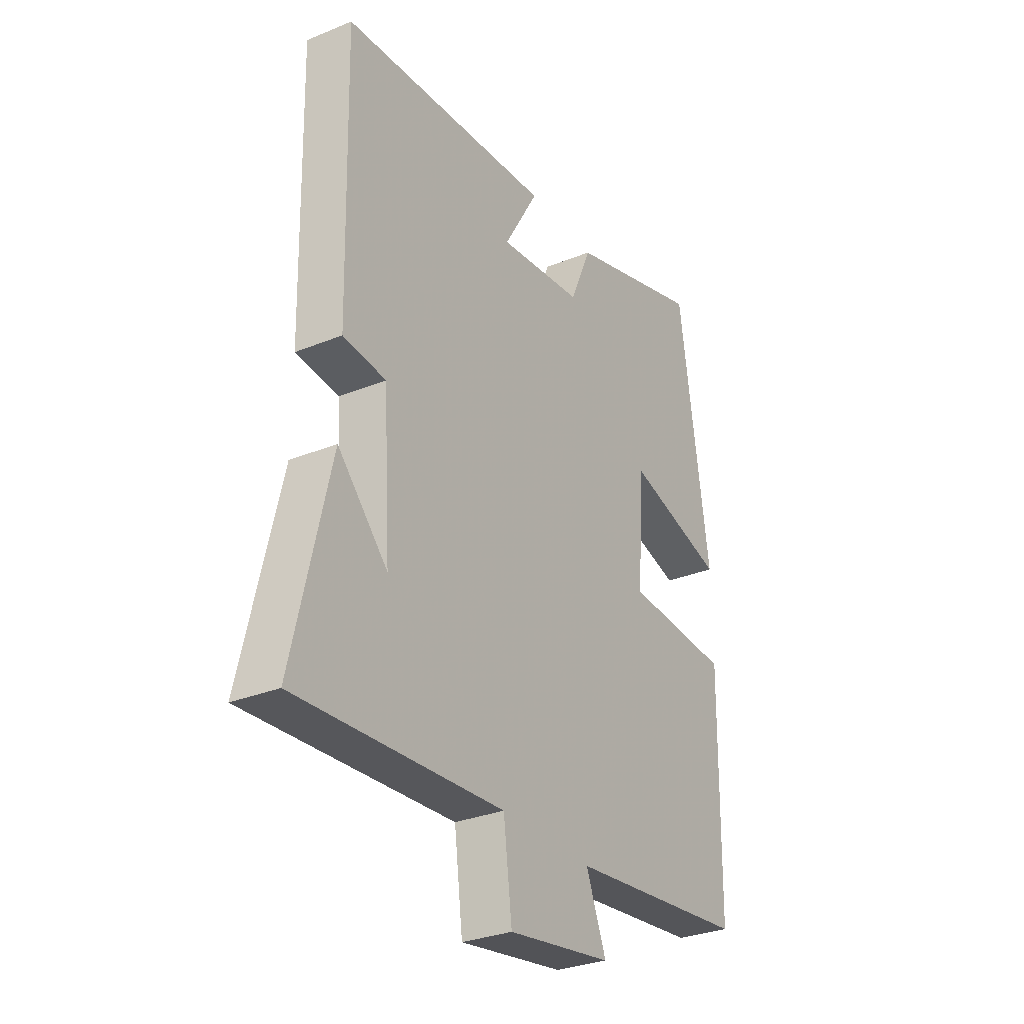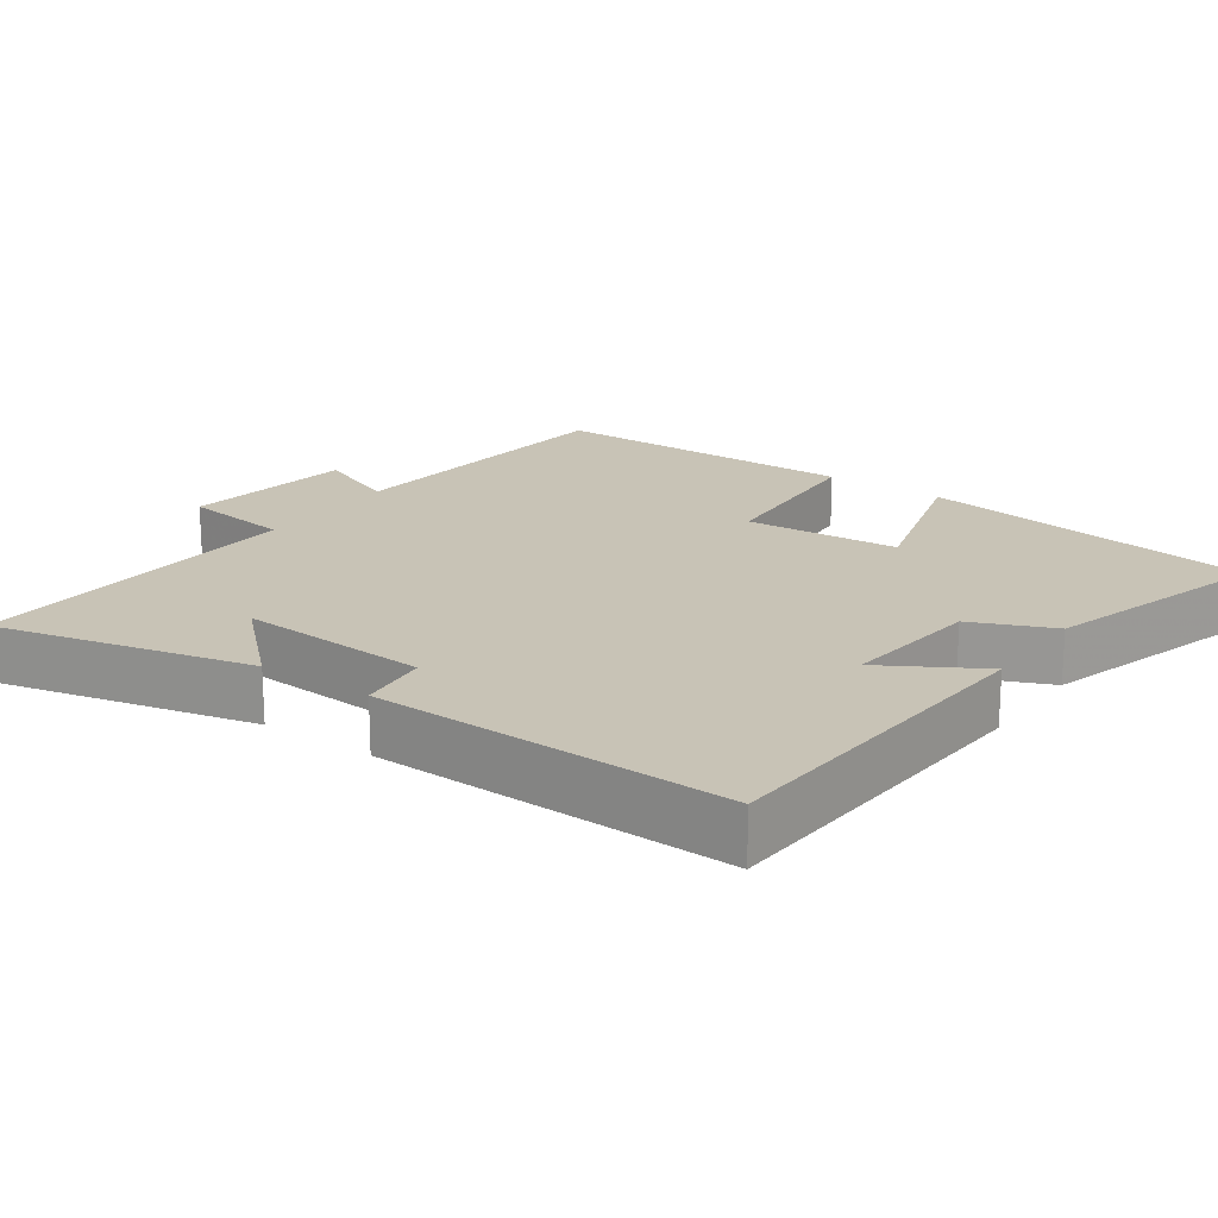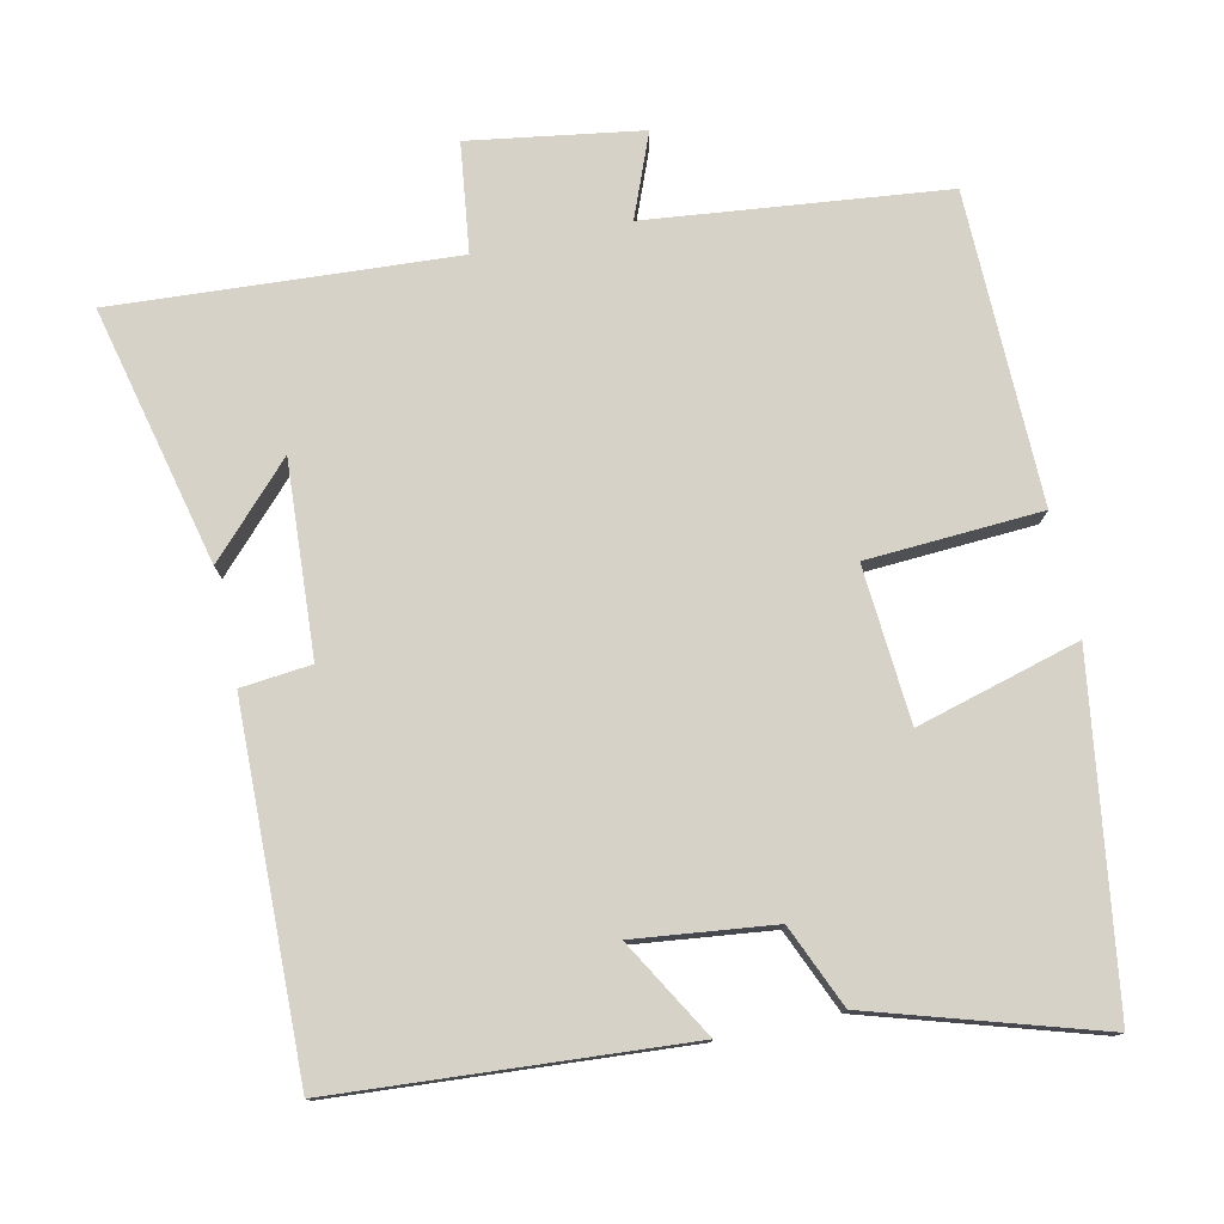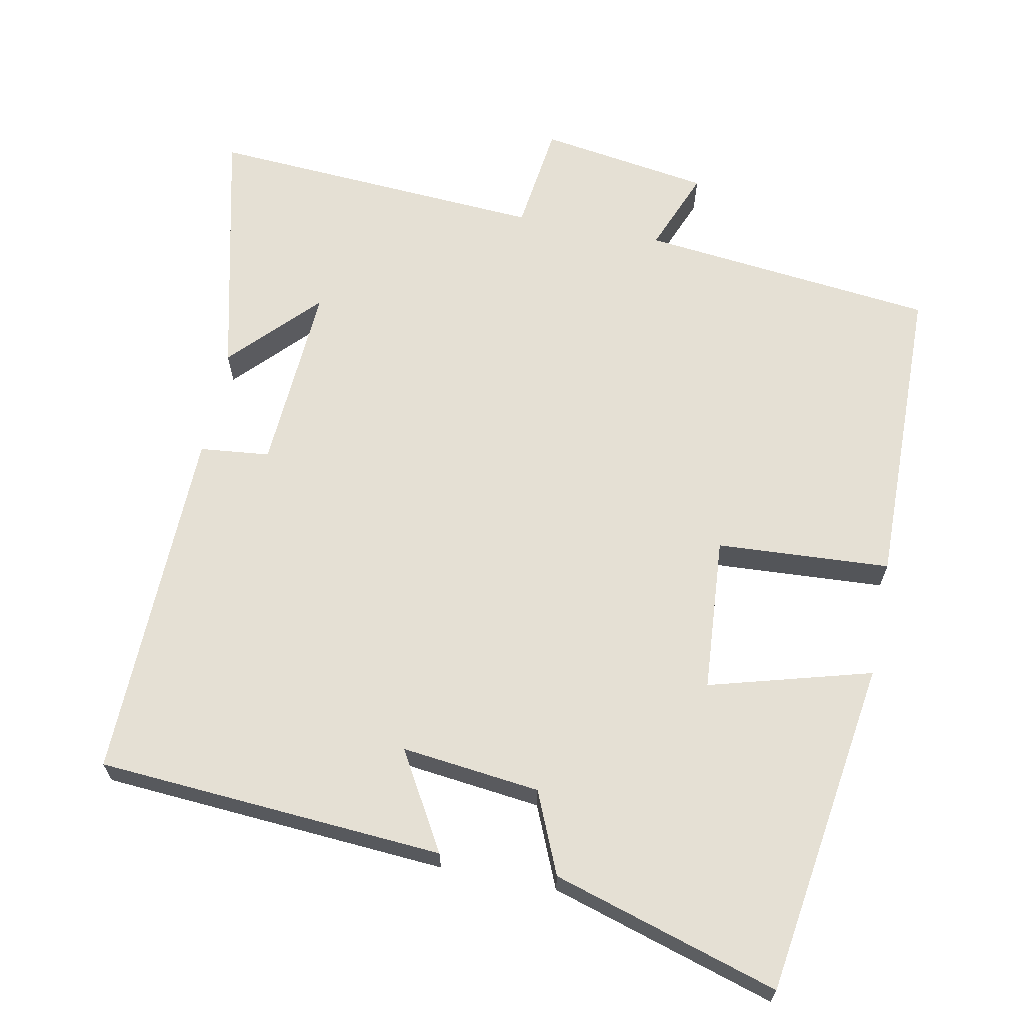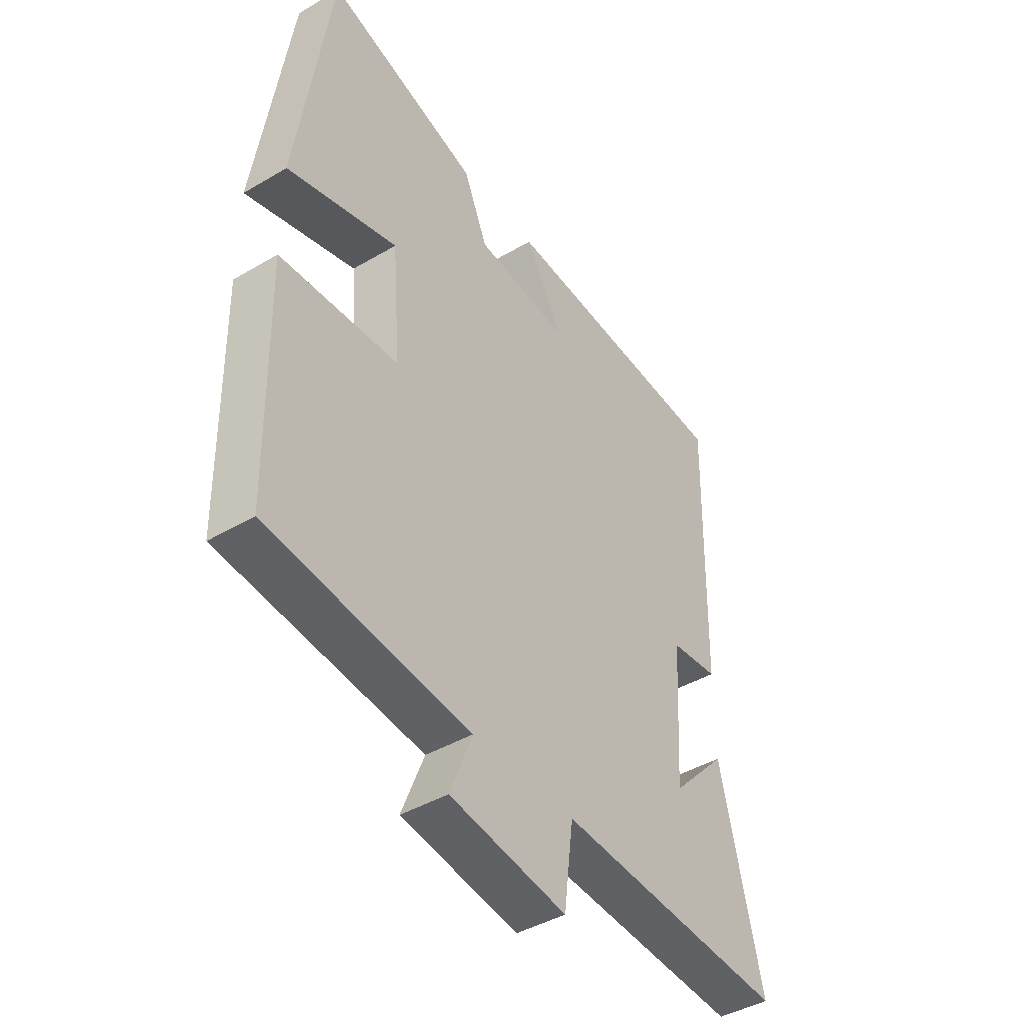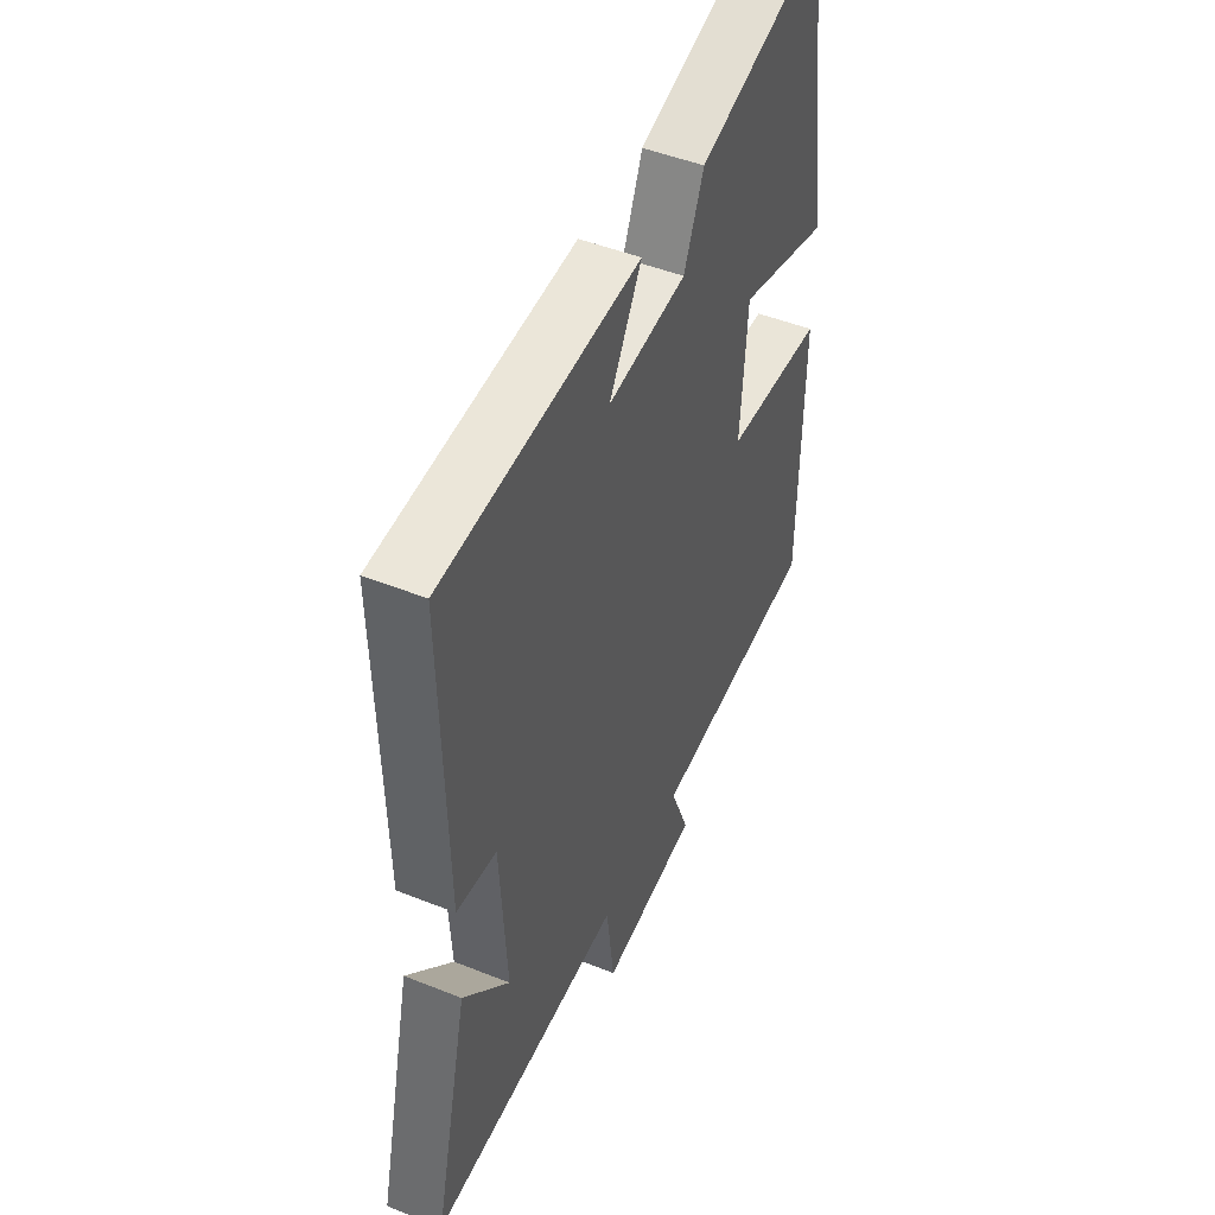
<metadata>
{"format":"obj","ext":"obj","renderer":"f3d","projection":"perspective","resolution":1024,"background":"white","views":[{"elev":-30.4,"azim":-59.3,"up":"+Z"},{"elev":19.5,"azim":-55.0,"up":"+Y"},{"elev":77.6,"azim":-12.2,"up":"+Y"},{"elev":65.4,"azim":11.2,"up":"+Y"},{"elev":-42.7,"azim":125.1,"up":"+Z"},{"elev":47.5,"azim":-65.7,"up":"+Z"}]}
</metadata>
<code>
v 0.493 0.07 -0.456
v 0.088 0.07 -0.5
v 0.133 0.07 -0.613
v -0.101 0.07 -0.649
v -0.12 0.07 -0.5
v -0.583 0.07 -0.529
v -0.5 0.07 -0.177
v -0.388 0.07 -0.295
v -0.404 0.07 -0.033
v -0.5 0.07 -0.023
v -0.511 0.07 0.467
v -0.036 0.07 0.5
v -0.114 0.07 0.366
v 0.076 0.07 0.388
v 0.124 0.07 0.5
v 0.433 0.07 0.594
v 0.5 0.07 0.132
v 0.278 0.07 0.194
v 0.262 0.07 -0.018
v 0.5 0.07 -0.032
v 0.493 0 -0.456
v 0.088 0 -0.5
v 0.133 0 -0.613
v -0.101 0 -0.649
v -0.12 0 -0.5
v -0.583 0 -0.529
v -0.5 0 -0.177
v -0.388 0 -0.295
v -0.404 0 -0.033
v -0.5 0 -0.023
v -0.511 0 0.467
v -0.036 0 0.5
v -0.114 0 0.366
v 0.076 0 0.388
v 0.124 0 0.5
v 0.433 0 0.594
v 0.5 0 0.132
v 0.278 0 0.194
v 0.262 0 -0.018
v 0.5 0 -0.032
f 19 20 1 2
f 18 19 2
f 15 16 17 18
f 14 15 18 2
f 13 14 2
f 10 11 12 13
f 9 10 13
f 8 9 13 2
f 6 7 8
f 5 6 8
f 5 8 2 3
f 3 4 5
f 22 21 40 39
f 22 39 38
f 38 37 36 35
f 22 38 35 34
f 22 34 33
f 33 32 31 30
f 33 30 29
f 22 33 29 28
f 28 27 26
f 28 26 25
f 23 22 28 25
f 25 24 23
f 1 21 22 2
f 2 22 23 3
f 3 23 24 4
f 4 24 25 5
f 5 25 26 6
f 6 26 27 7
f 7 27 28 8
f 8 28 29 9
f 9 29 30 10
f 10 30 31 11
f 11 31 32 12
f 12 32 33 13
f 13 33 34 14
f 14 34 35 15
f 15 35 36 16
f 16 36 37 17
f 17 37 38 18
f 18 38 39 19
f 19 39 40 20
f 20 40 21 1

</code>
